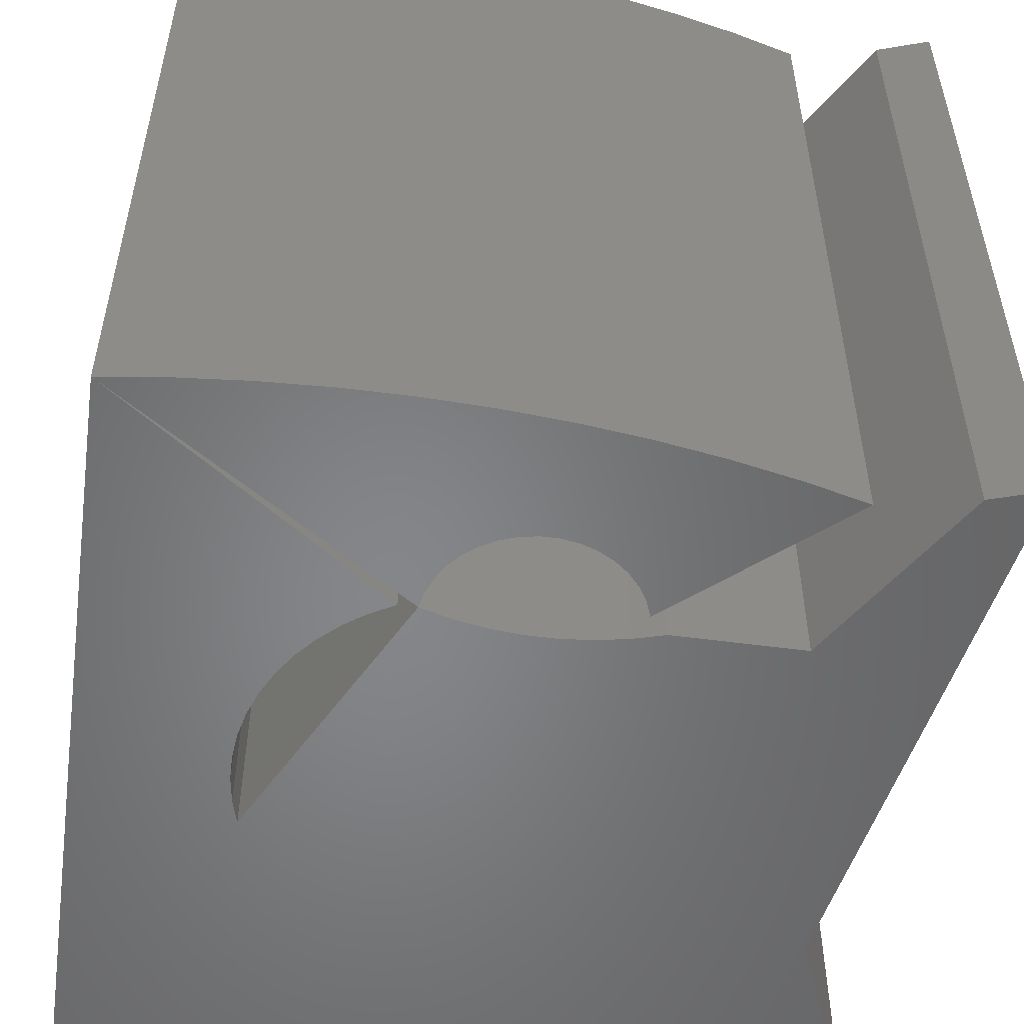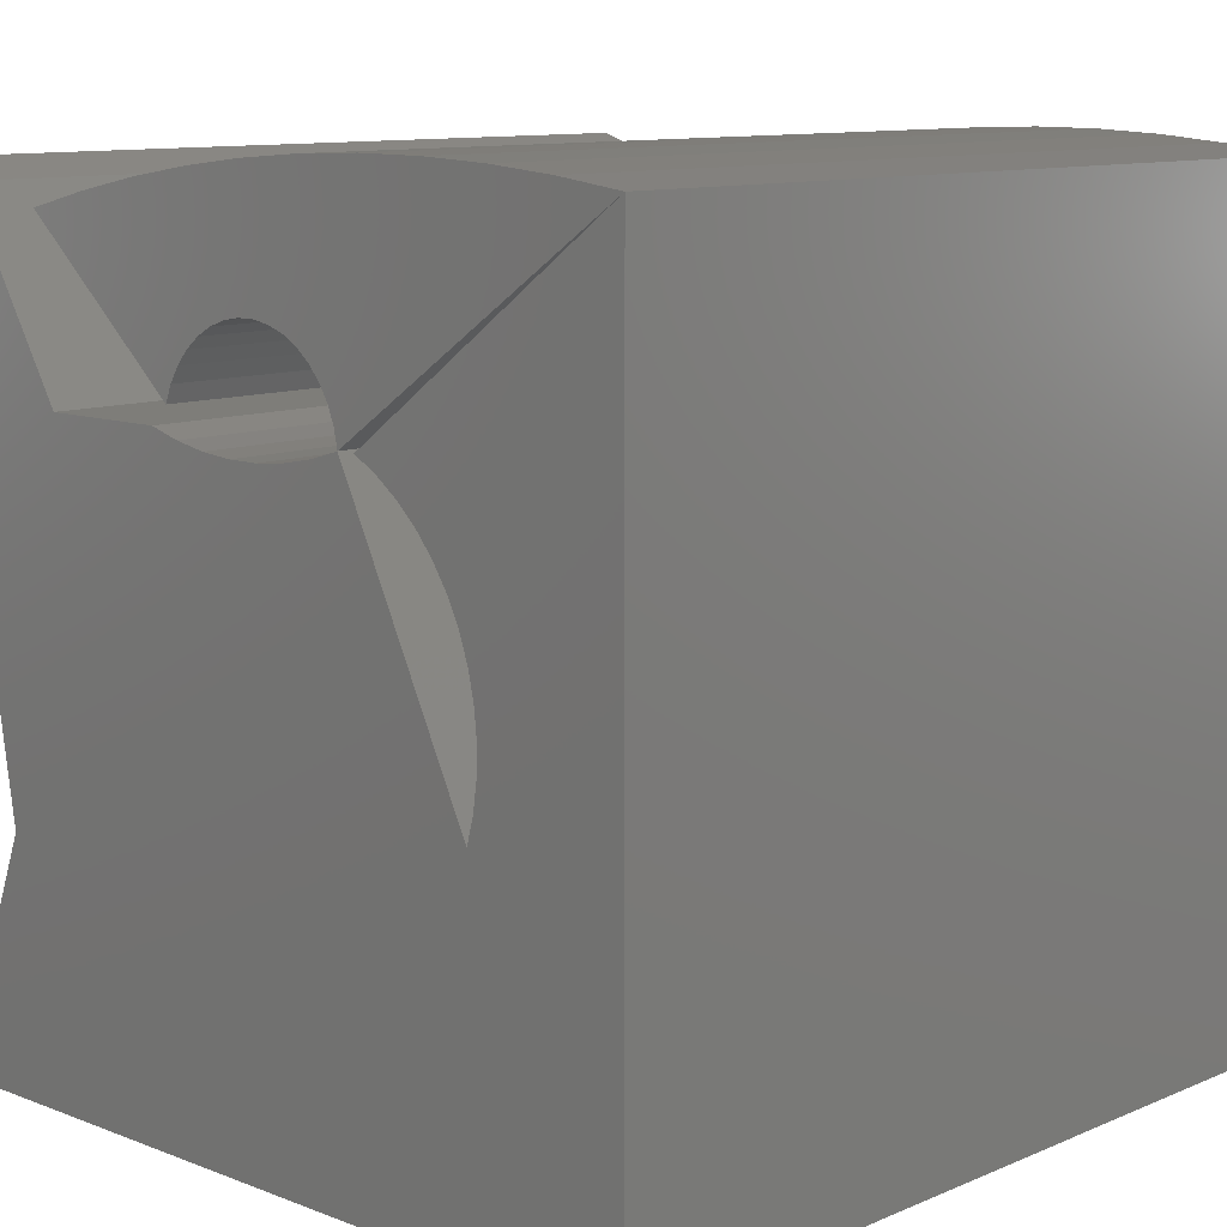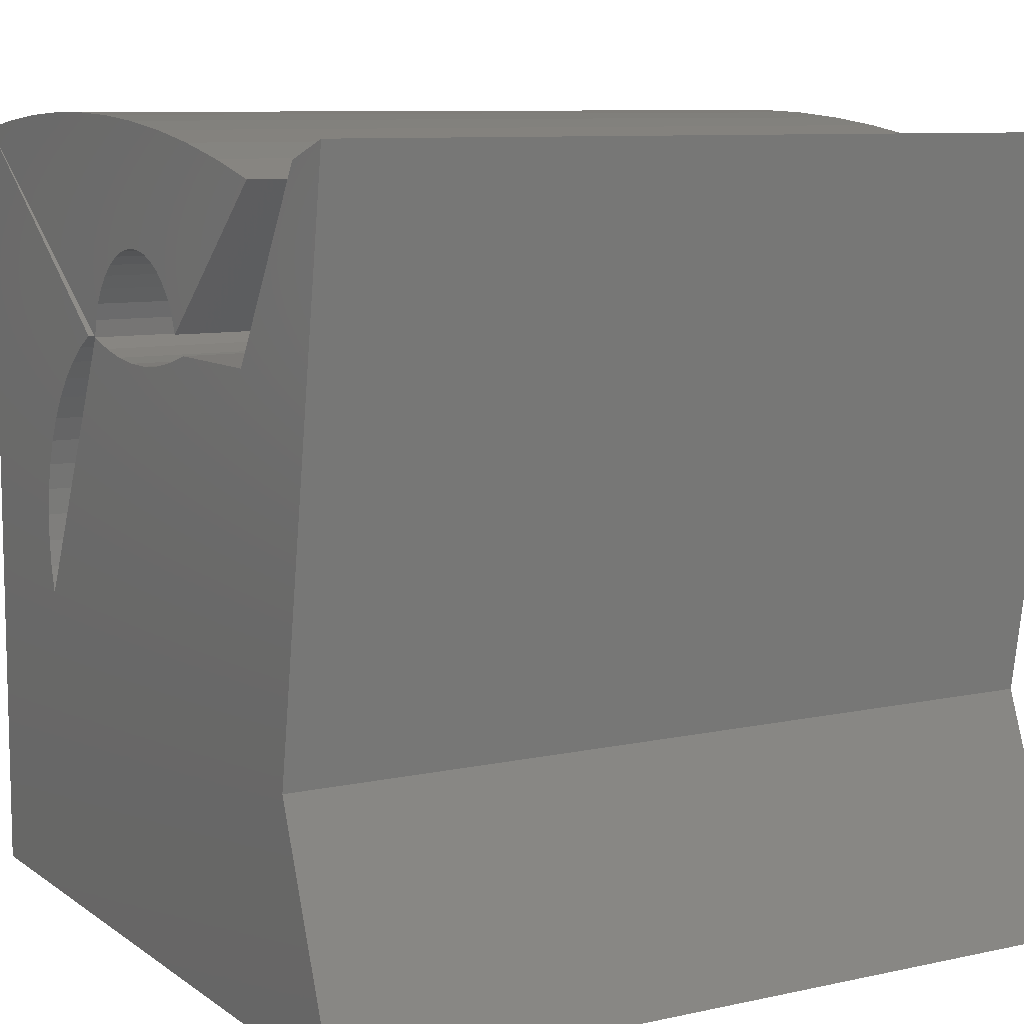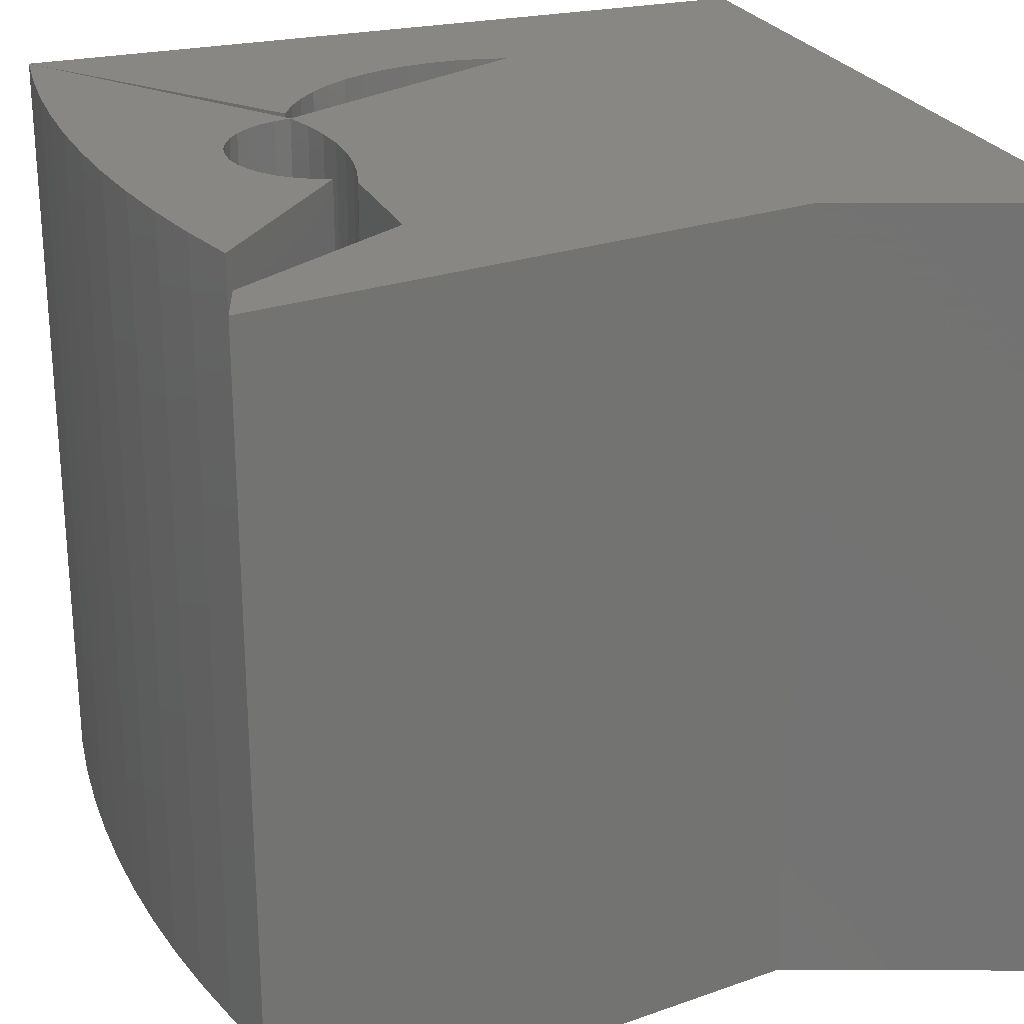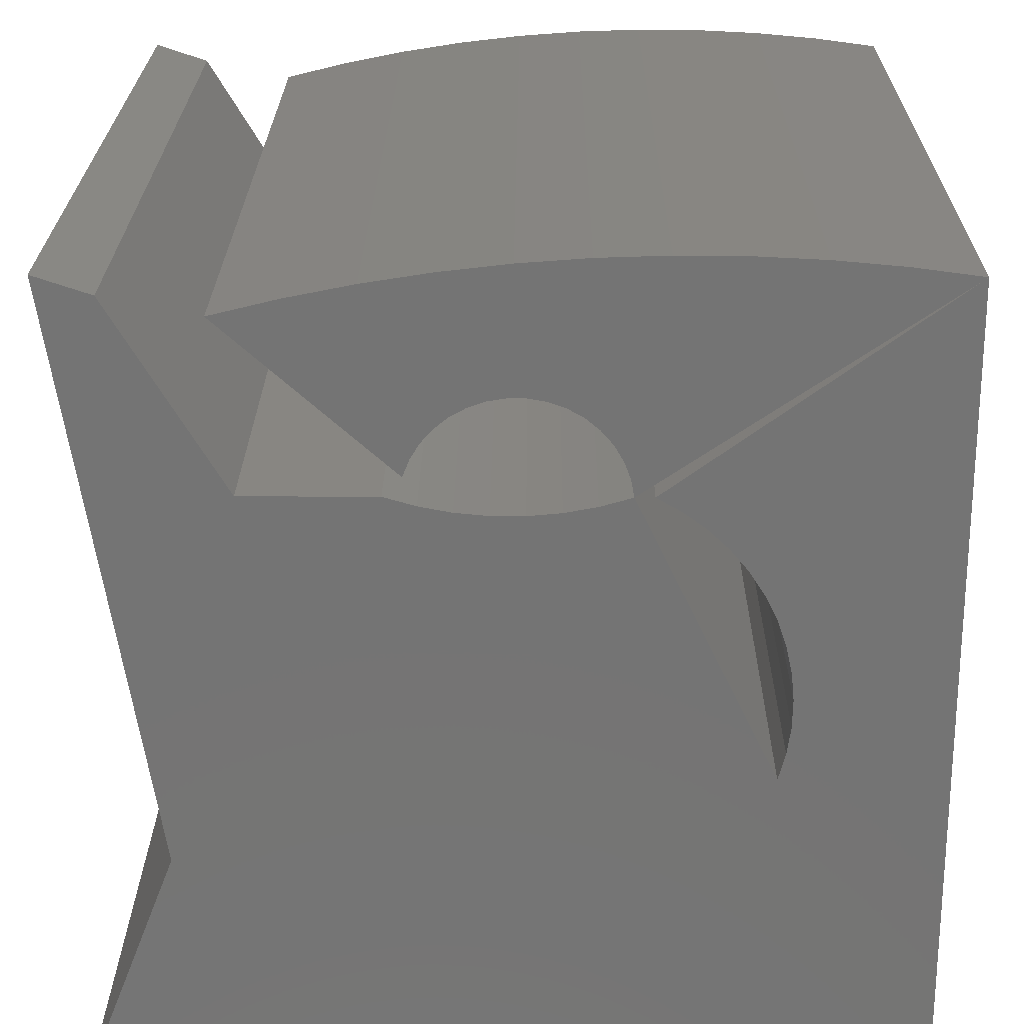
<metadata>
{"format":"stl","ext":"stl","renderer":"f3d","projection":"perspective","resolution":1024,"background":"white","views":[{"elev":-53.1,"azim":-8.2,"up":"+Y"},{"elev":10.6,"azim":-136.4,"up":"+Z"},{"elev":9.0,"azim":59.9,"up":"+Z"},{"elev":24.9,"azim":69.3,"up":"+Y"},{"elev":23.4,"azim":-179.5,"up":"+Z"}]}
</metadata>
<code>
# stl→obj: 244 verts, 384 faces
v -1.008 -0.01587 0.9543
v -0.6799 -0.9841 0.7138
v -0.6799 -0.01587 0.7138
v -1.008 -0.9841 0.9543
v -0.8276 -0.01587 0.4128
v -0.8193 -0.9841 0.3812
v -0.8193 -0.01587 0.3812
v -0.8276 -0.9841 0.4128
v -0.8322 -0.01587 0.4453
v -0.8322 -0.9841 0.4453
v -0.8328 -0.01587 0.478
v -0.8328 -0.9841 0.478
v -0.8296 -0.01587 0.5106
v -0.8296 -0.9841 0.5106
v -0.8225 -0.01587 0.5426
v -0.8225 -0.9841 0.5426
v -0.8117 -0.01587 0.5735
v -0.8117 -0.9841 0.5735
v -0.7972 -0.01587 0.6029
v -0.7972 -0.9841 0.6029
v -0.7794 -0.01587 0.6304
v -0.7794 -0.9841 0.6304
v -0.7584 -0.01587 0.6555
v -0.7584 -0.9841 0.6555
v -0.7346 -0.9841 0.678
v -0.7346 -0.01587 0.678
v -0.7083 -0.01587 0.6975
v -0.7083 -0.9841 0.6975
v -1.008 -0.01587 -0.007937
v -1.008 -0.9841 -0.007937
v -0.6799 0 0.7138
v -1.008 0 0.9543
v -0.658 -0.9841 0.7138
v -0.658 -0.01587 0.7138
v -0.8193 0 0.3812
v -0.8276 0 0.4128
v -0.8322 0 0.4453
v -0.8328 0 0.478
v -0.8296 0 0.5106
v -0.8225 0 0.5426
v -0.8117 0 0.5735
v -0.7972 0 0.6029
v -0.7794 0 0.6304
v -0.7584 0 0.6555
v -0.7346 0 0.678
v -0.7083 0 0.6975
v -0.04568 -0.01587 -0.007937
v -0.04568 -0.9841 -0.007937
v -1.008 0 -0.007937
v -0.8276 -4.51e-17 0.4128
v -0.8193 -4.51e-17 0.3812
v -1.008 -4.51e-17 -0.007937
v -0.8322 -4.51e-17 0.4453
v -0.8328 -4.51e-17 0.478
v -1.008 -4.51e-17 0.9543
v -0.8296 -4.51e-17 0.5106
v -0.8225 -4.51e-17 0.5426
v -0.8117 -4.51e-17 0.5735
v -0.7972 -4.51e-17 0.6029
v -0.7794 -4.51e-17 0.6304
v -0.7584 -4.51e-17 0.6555
v -0.7346 -4.51e-17 0.678
v -0.7083 -4.51e-17 0.6975
v -0.6799 -4.51e-17 0.7138
v -0.7737 -0.9841 0.2965
v -0.7523 -0.9841 0.2724
v -0.7282 -0.9841 0.251
v -0.7922 -0.9841 0.3229
v -0.7018 -0.9841 0.2326
v -0.8074 -0.9841 0.3512
v -0.4322 -0.01587 0.7031
v -0.3956 -0.9841 0.7138
v -0.3956 -0.01587 0.7138
v -0.4322 -0.9841 0.7031
v -0.4697 -0.01587 0.6959
v -0.4697 -0.9841 0.6959
v -0.5077 -0.01587 0.6923
v -0.5077 -0.9841 0.6923
v -0.5459 -0.01587 0.6923
v -0.5459 -0.9841 0.6923
v -0.5839 -0.01587 0.6959
v -0.5839 -0.9841 0.6959
v -0.6214 -0.01587 0.7031
v -0.6214 -0.9841 0.7031
v -0.658 0 0.7138
v -0.155 -0.01587 0.2764
v -0.155 -0.9841 0.2764
v -0.04568 0 -0.007937
v -0.7737 -4.51e-17 0.2965
v -0.7523 -4.51e-17 0.2724
v -0.7282 -4.51e-17 0.251
v -0.7922 -4.51e-17 0.3229
v -0.7018 -4.51e-17 0.2326
v -0.8074 -4.51e-17 0.3512
v -0.2425 -0.9841 0.7138
v -0.2425 -0.01587 0.7138
v -0.3956 0 0.7138
v -0.4322 0 0.7031
v -0.4697 0 0.6959
v -0.5077 0 0.6923
v -0.5459 0 0.6923
v -0.5839 0 0.6959
v -0.6214 0 0.7031
v -0.04568 -4.51e-17 -0.007937
v -0.6214 -4.51e-17 0.7031
v -0.658 -4.51e-17 0.7138
v -0.5839 -4.51e-17 0.6959
v -0.5459 -4.51e-17 0.6923
v -0.5077 -4.51e-17 0.6923
v -0.4697 -4.51e-17 0.6959
v -0.4322 -4.51e-17 0.7031
v -0.3956 -4.51e-17 0.7138
v -0.2131 -0.9841 0.4595
v -0.2257 -0.9841 0.5224
v -0.1971 -0.9841 0.3974
v -0.2348 -0.9841 0.5858
v -0.2404 -0.9841 0.6497
v -0.1777 -0.9841 0.3363
v -0.04568 -0.01587 0.9543
v -0.04568 -0.9841 0.9543
v -0.155 0 0.2764
v -0.1113 -0.9841 0.9325
v -0.1113 -0.01587 0.9325
v -0.2425 3.469e-18 0.7138
v -0.2257 -4.51e-17 0.5224
v -0.2131 -4.51e-17 0.4595
v -0.1971 -4.51e-17 0.3974
v -0.2348 -4.51e-17 0.5858
v -0.2404 -4.51e-17 0.6497
v -0.2425 -4.51e-17 0.7138
v -0.155 -4.51e-17 0.2764
v -0.1777 -4.51e-17 0.3363
v -0.1804 -0.9841 0.4229
v -0.2096 -0.9841 0.5687
v -0.04568 0 0.9543
v -0.1113 0 0.9325
v -0.1804 -4.51e-17 0.4229
v -0.2096 -4.51e-17 0.5687
v -0.04568 -4.51e-17 0.9543
v -0.1113 -4.51e-17 0.9325
v -0.2977 -0.01587 0.9296
v -0.2206 -0.9841 0.9106
v -0.2206 -0.01587 0.9106
v -0.2977 -0.9841 0.9296
v -0.3756 -0.01587 0.9455
v -0.3756 -0.9841 0.9455
v -0.454 -0.01587 0.9581
v -0.454 -0.9841 0.9581
v -0.5328 -0.01587 0.9674
v -0.5328 -0.9841 0.9674
v -0.612 -0.01587 0.9734
v -0.612 -0.9841 0.9734
v -0.6914 -0.01587 0.9762
v -0.6914 -0.9841 0.9762
v -0.7708 -0.01587 0.9757
v -0.7708 -0.9841 0.9757
v -0.8501 -0.01587 0.9718
v -0.8501 -0.9841 0.9718
v -0.9292 -0.01587 0.9647
v -0.9292 -0.9841 0.9647
v -0.654 -0.01587 0.7345
v -0.654 -0.9841 0.7345
v -0.6465 -0.01587 0.7542
v -0.6465 -0.9841 0.7542
v -0.6357 -0.01587 0.7724
v -0.6357 -0.9841 0.7724
v -0.6219 -0.01587 0.7884
v -0.6219 -0.9841 0.7884
v -0.6057 -0.01587 0.8019
v -0.6057 -0.9841 0.8019
v -0.5874 -0.01587 0.8124
v -0.5874 -0.9841 0.8124
v -0.5675 -0.01587 0.8196
v -0.5675 -0.9841 0.8196
v -0.5467 -0.9841 0.8233
v -0.5467 -0.01587 0.8233
v -0.5256 -0.01587 0.8234
v -0.5256 -0.9841 0.8234
v -0.5048 -0.01587 0.8199
v -0.5048 -0.9841 0.8199
v -0.4848 -0.9841 0.8129
v -0.4848 -0.01587 0.8129
v -0.4664 -0.9841 0.8026
v -0.4664 -0.01587 0.8026
v -0.45 -0.9841 0.7893
v -0.45 -0.01587 0.7893
v -0.4361 -0.01587 0.7733
v -0.4361 -0.9841 0.7733
v -0.4252 -0.9841 0.7553
v -0.4252 -0.01587 0.7553
v -0.4175 -0.01587 0.7356
v -0.4175 -0.9841 0.7356
v -0.2206 0 0.9106
v -0.2977 0 0.9296
v -0.3756 0 0.9455
v -0.454 0 0.9581
v -0.5328 0 0.9674
v -0.612 0 0.9734
v -0.6914 0 0.9762
v -0.7708 0 0.9757
v -0.8501 0 0.9718
v -0.9292 0 0.9647
v -0.654 0 0.7345
v -0.6465 0 0.7542
v -0.6357 0 0.7724
v -0.6219 0 0.7884
v -0.6057 0 0.8019
v -0.5874 0 0.8124
v -0.5675 0 0.8196
v -0.5467 0 0.8233
v -0.5256 0 0.8234
v -0.5048 0 0.8199
v -0.4848 0 0.8129
v -0.4664 0 0.8026
v -0.45 0 0.7893
v -0.4361 0 0.7733
v -0.4252 0 0.7553
v -0.4175 0 0.7356
v -0.9292 -4.51e-17 0.9647
v -0.8501 -4.51e-17 0.9718
v -0.654 -4.51e-17 0.7345
v -0.6465 -4.51e-17 0.7542
v -0.7708 -4.51e-17 0.9757
v -0.6357 -4.51e-17 0.7724
v -0.6914 -4.51e-17 0.9762
v -0.6219 -4.51e-17 0.7884
v -0.6057 -4.51e-17 0.8019
v -0.612 -4.51e-17 0.9734
v -0.5874 -4.51e-17 0.8124
v -0.5675 -4.51e-17 0.8196
v -0.5328 -4.51e-17 0.9674
v -0.5467 -4.51e-17 0.8233
v -0.5256 -4.51e-17 0.8234
v -0.5048 -4.51e-17 0.8199
v -0.454 -4.51e-17 0.9581
v -0.4848 -4.51e-17 0.8129
v -0.4664 -4.51e-17 0.8026
v -0.3756 -4.51e-17 0.9455
v -0.45 -4.51e-17 0.7893
v -0.4361 -4.51e-17 0.7733
v -0.2977 -4.51e-17 0.9296
v -0.4252 -4.51e-17 0.7553
v -0.4175 -4.51e-17 0.7356
v -0.2206 -4.51e-17 0.9106
f 1 2 3
f 1 4 2
f 5 6 7
f 5 8 6
f 9 10 8
f 9 8 5
f 11 12 10
f 11 10 9
f 13 14 12
f 13 12 11
f 15 16 14
f 15 14 13
f 17 18 16
f 17 16 15
f 19 20 18
f 19 18 17
f 21 22 20
f 21 20 19
f 23 24 22
f 23 25 24
f 23 22 21
f 26 25 23
f 27 28 25
f 27 25 26
f 3 2 28
f 3 28 27
f 29 4 1
f 29 30 4
f 1 3 31
f 1 31 32
f 8 30 6
f 10 30 8
f 12 30 10
f 4 12 14
f 4 14 16
f 4 16 18
f 4 18 20
f 4 20 22
f 4 22 24
f 4 24 25
f 4 30 12
f 28 4 25
f 2 4 28
f 7 33 34
f 7 6 33
f 5 7 35
f 5 35 36
f 9 36 37
f 9 5 36
f 11 37 38
f 11 9 37
f 13 38 39
f 13 11 38
f 15 39 40
f 15 13 39
f 17 40 41
f 17 15 40
f 19 41 42
f 19 17 41
f 21 42 43
f 21 19 42
f 23 43 44
f 23 21 43
f 26 44 45
f 26 23 44
f 27 45 46
f 27 26 45
f 3 46 31
f 3 27 46
f 47 30 29
f 47 48 30
f 29 1 32
f 29 32 49
f 50 51 52
f 53 50 52
f 54 53 52
f 55 56 54
f 55 57 56
f 55 58 57
f 55 59 58
f 55 60 59
f 55 61 60
f 55 62 61
f 55 54 52
f 63 62 55
f 64 63 55
f 65 30 66
f 67 66 30
f 68 30 65
f 69 67 30
f 70 30 68
f 6 30 70
f 71 72 73
f 71 74 72
f 75 76 74
f 75 74 71
f 77 78 76
f 77 76 75
f 79 80 78
f 79 78 77
f 81 82 80
f 81 80 79
f 83 84 82
f 83 82 81
f 34 33 84
f 34 84 83
f 7 34 85
f 7 85 35
f 48 69 30
f 84 33 6
f 82 6 70
f 82 84 6
f 80 67 69
f 80 66 67
f 80 65 66
f 80 68 65
f 80 70 68
f 80 82 70
f 78 80 69
f 76 78 69
f 74 69 48
f 74 76 69
f 72 74 48
f 86 48 47
f 86 87 48
f 47 29 49
f 47 49 88
f 89 90 52
f 91 52 90
f 92 89 52
f 93 52 91
f 94 92 52
f 51 94 52
f 73 95 96
f 73 72 95
f 71 73 97
f 71 97 98
f 75 98 99
f 75 71 98
f 77 99 100
f 77 75 99
f 79 100 101
f 79 77 100
f 81 101 102
f 81 79 101
f 83 102 103
f 83 81 102
f 34 103 85
f 34 83 103
f 104 52 93
f 105 51 106
f 107 94 51
f 107 51 105
f 108 93 91
f 108 91 90
f 108 90 89
f 108 89 92
f 108 92 94
f 108 94 107
f 109 93 108
f 110 93 109
f 111 104 93
f 111 93 110
f 112 104 111
f 72 113 114
f 72 115 113
f 116 72 114
f 117 72 116
f 95 72 117
f 72 48 87
f 72 87 118
f 72 118 115
f 119 87 86
f 119 120 87
f 86 47 88
f 86 88 121
f 96 122 123
f 96 95 122
f 73 96 124
f 73 124 97
f 112 125 126
f 112 126 127
f 128 125 112
f 129 128 112
f 130 129 112
f 112 131 104
f 112 132 131
f 112 127 132
f 133 115 118
f 133 118 87
f 113 115 133
f 134 116 114
f 134 114 113
f 134 113 133
f 117 116 134
f 95 117 134
f 123 120 119
f 123 122 120
f 119 86 121
f 119 121 135
f 120 122 95
f 120 134 133
f 120 95 134
f 87 120 133
f 96 123 136
f 96 136 124
f 137 132 127
f 137 131 132
f 126 137 127
f 138 125 128
f 138 126 125
f 138 137 126
f 129 138 128
f 130 138 129
f 123 119 135
f 123 135 136
f 139 130 140
f 139 137 138
f 139 138 130
f 131 137 139
f 34 4 1
f 34 33 4
f 141 142 143
f 141 144 142
f 145 146 144
f 145 144 141
f 147 148 146
f 147 146 145
f 149 150 148
f 149 148 147
f 151 152 150
f 151 150 149
f 153 154 152
f 153 152 151
f 155 156 154
f 155 154 153
f 157 158 156
f 157 156 155
f 159 160 158
f 159 158 157
f 1 4 160
f 1 160 159
f 161 33 34
f 161 162 33
f 163 164 162
f 163 162 161
f 165 166 164
f 165 164 163
f 167 168 166
f 167 166 165
f 169 170 168
f 169 168 167
f 171 172 170
f 171 170 169
f 173 174 172
f 173 175 174
f 173 172 171
f 176 175 173
f 177 178 175
f 177 175 176
f 179 180 178
f 179 181 180
f 179 178 177
f 182 183 181
f 182 181 179
f 184 185 183
f 184 183 182
f 186 185 184
f 187 188 185
f 187 189 188
f 187 185 186
f 190 189 187
f 191 189 190
f 191 192 189
f 34 1 32
f 34 32 85
f 33 160 4
f 158 33 162
f 158 162 164
f 158 160 33
f 156 164 166
f 156 158 164
f 154 166 168
f 154 168 170
f 154 156 166
f 152 170 172
f 152 172 174
f 152 154 170
f 150 174 175
f 150 175 178
f 150 178 180
f 150 152 174
f 148 180 181
f 148 181 183
f 148 150 180
f 146 183 185
f 146 185 188
f 146 148 183
f 144 188 189
f 144 189 192
f 144 146 188
f 142 144 192
f 143 192 191
f 143 142 192
f 141 143 193
f 141 193 194
f 145 194 195
f 145 141 194
f 147 195 196
f 147 145 195
f 149 196 197
f 149 147 196
f 151 197 198
f 151 149 197
f 153 198 199
f 153 151 198
f 155 199 200
f 155 153 199
f 157 200 201
f 157 155 200
f 159 201 202
f 159 157 201
f 1 202 32
f 1 159 202
f 161 34 85
f 161 85 203
f 163 203 204
f 163 161 203
f 165 204 205
f 165 163 204
f 167 205 206
f 167 165 205
f 169 206 207
f 169 167 206
f 171 207 208
f 171 169 207
f 173 208 209
f 173 171 208
f 176 209 210
f 176 173 209
f 177 210 211
f 177 176 210
f 179 211 212
f 179 177 211
f 182 212 213
f 182 179 212
f 184 213 214
f 184 182 213
f 186 214 215
f 186 184 214
f 187 215 216
f 187 186 215
f 190 216 217
f 190 187 216
f 191 190 217
f 191 217 218
f 106 55 219
f 220 221 106
f 220 222 221
f 220 106 219
f 223 224 222
f 223 222 220
f 225 226 224
f 225 227 226
f 225 224 223
f 228 229 227
f 228 230 229
f 228 227 225
f 231 232 230
f 231 233 232
f 231 234 233
f 231 230 228
f 235 236 234
f 235 237 236
f 235 234 231
f 238 239 237
f 238 240 239
f 238 237 235
f 241 242 240
f 241 243 242
f 241 240 238
f 244 243 241
f 143 191 218
f 143 218 193

</code>
